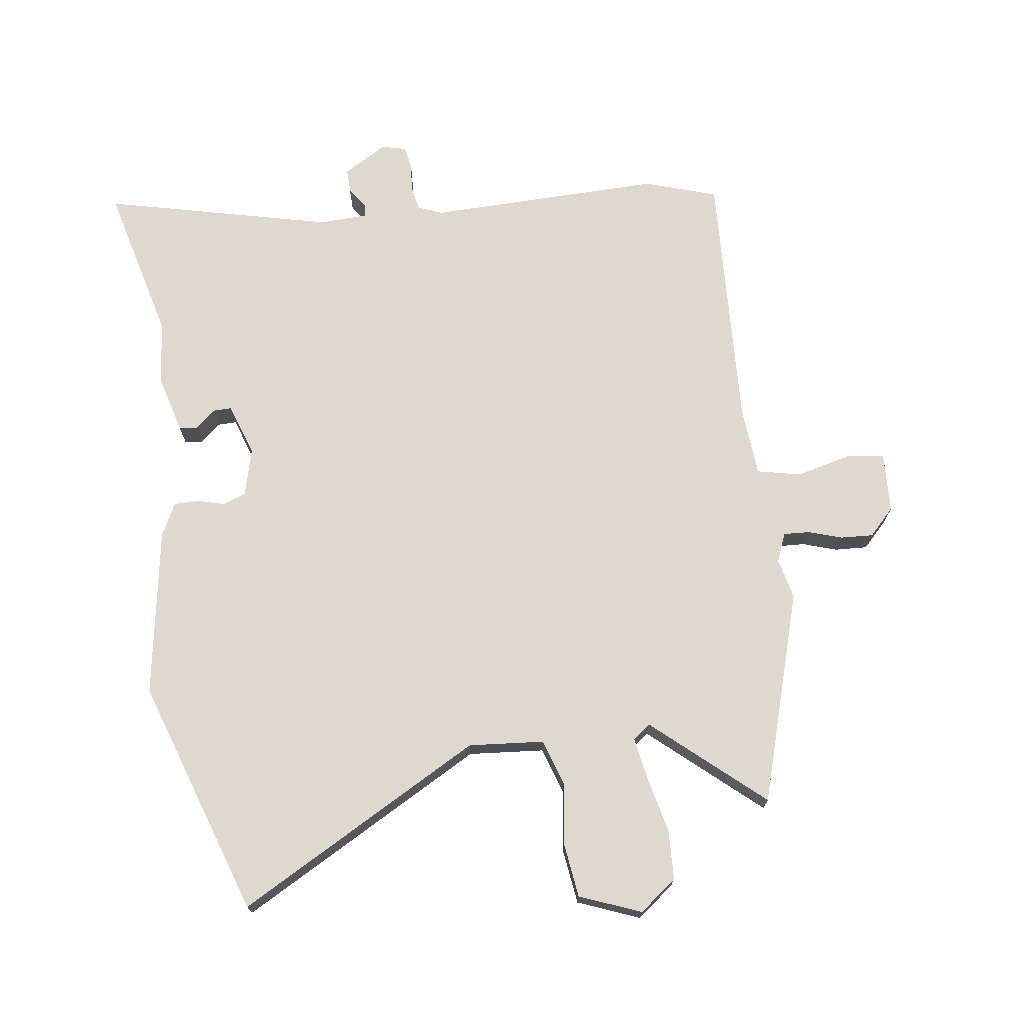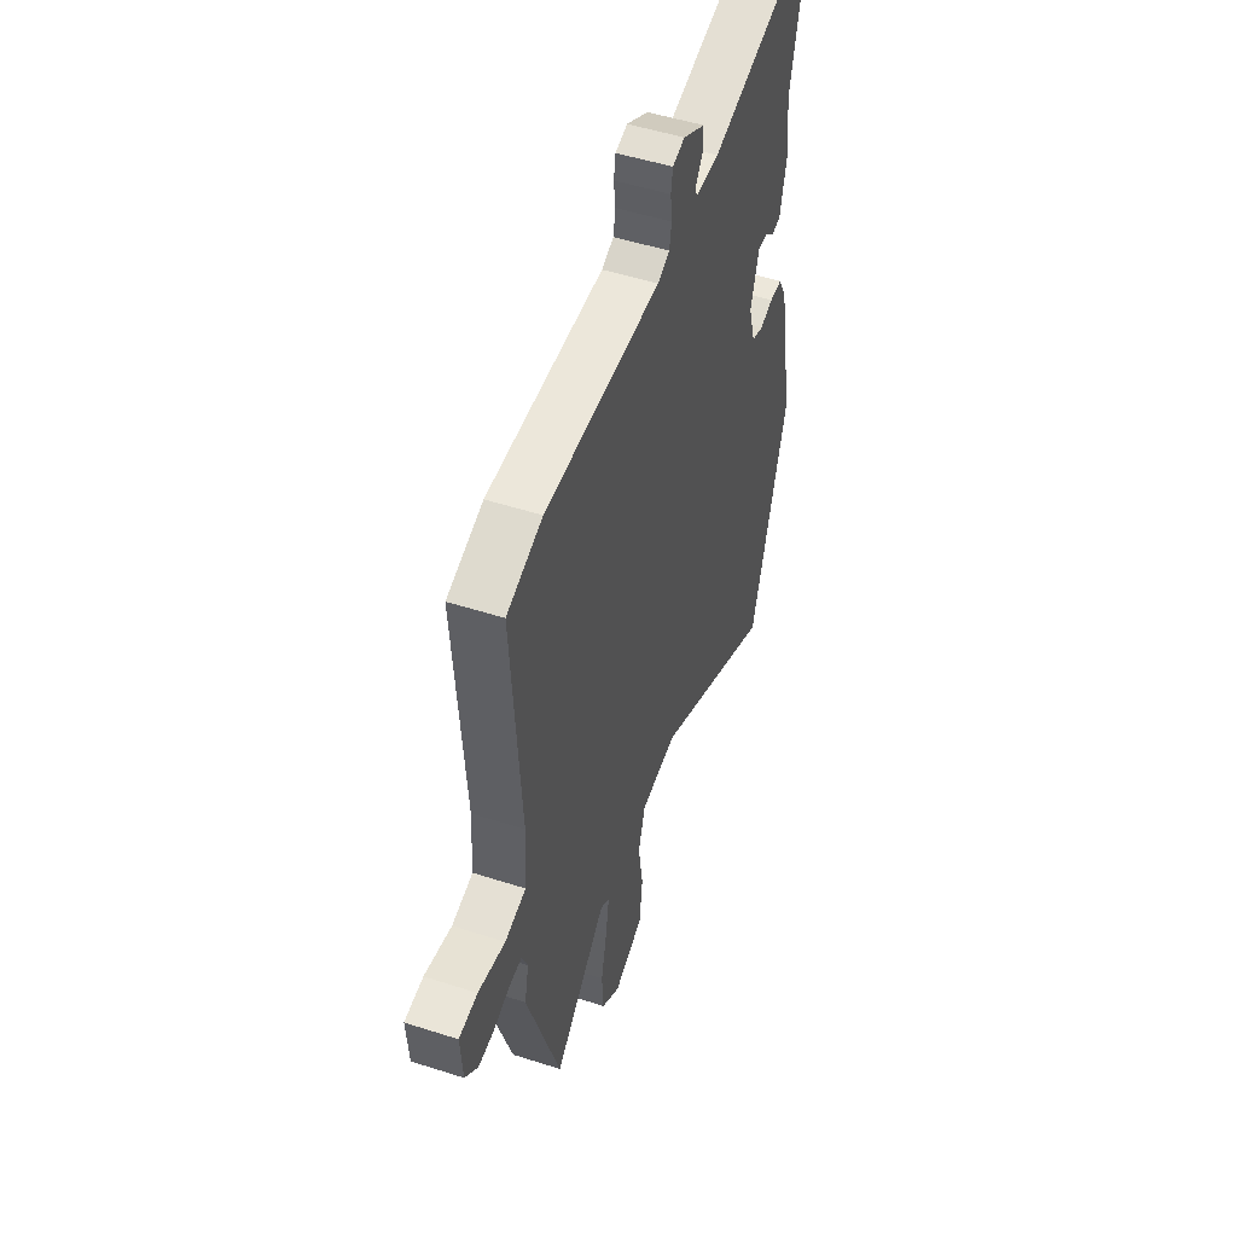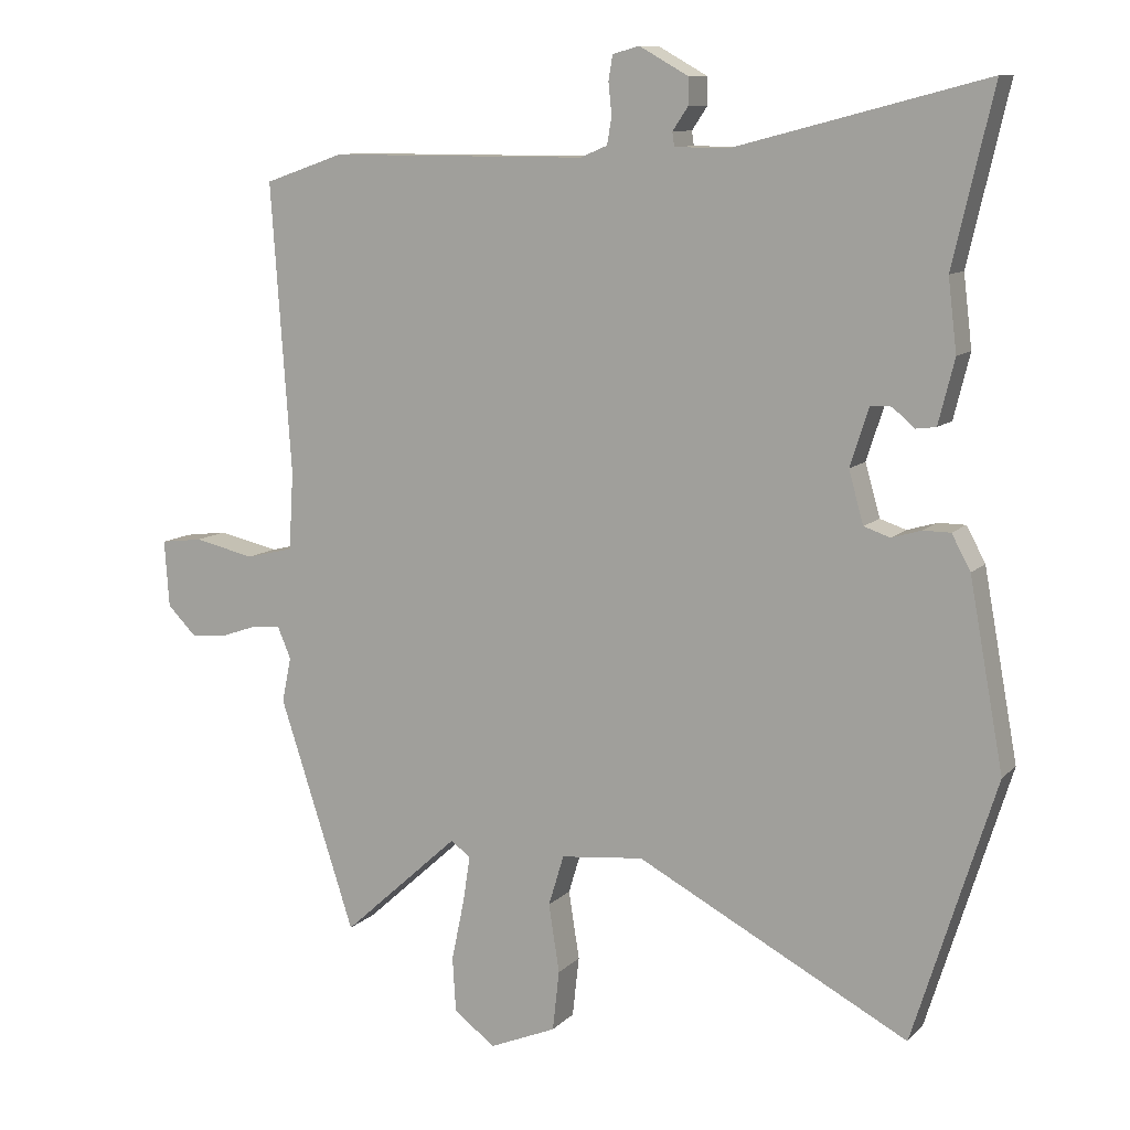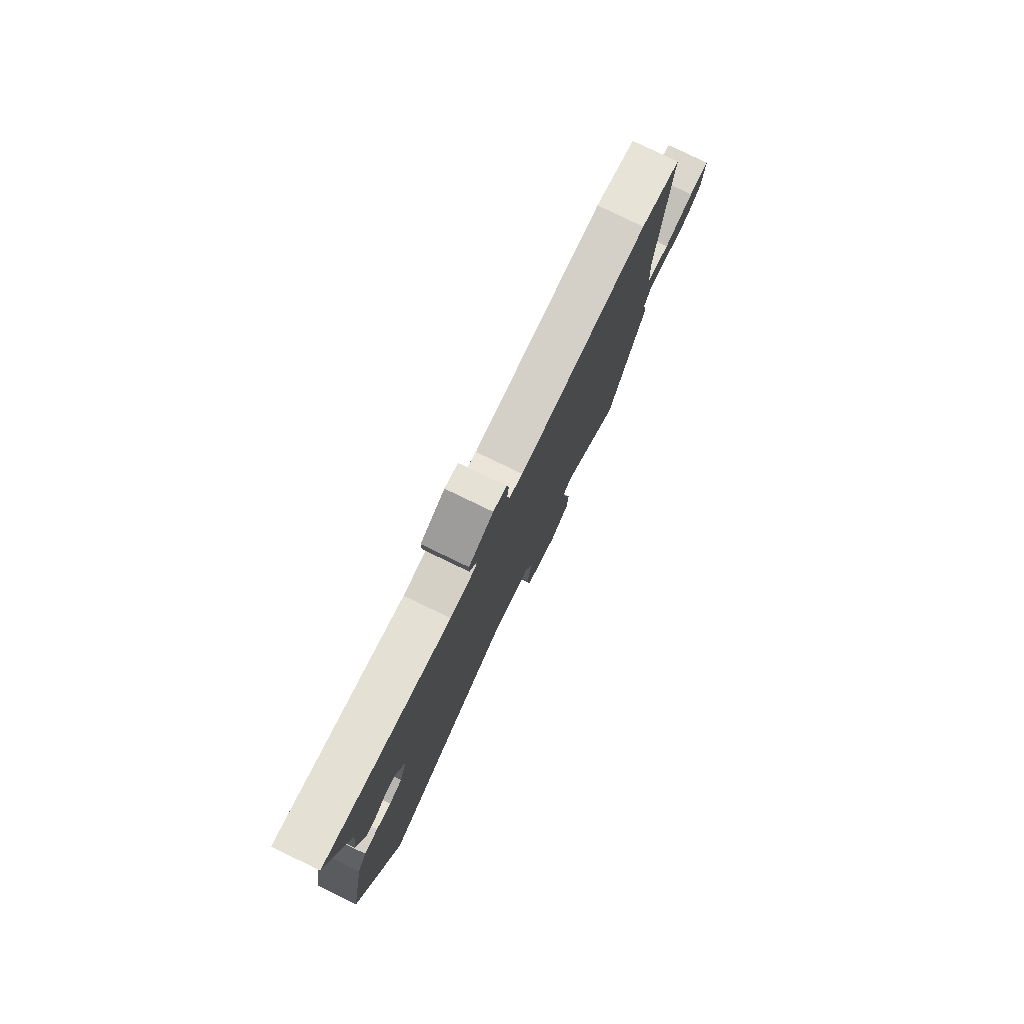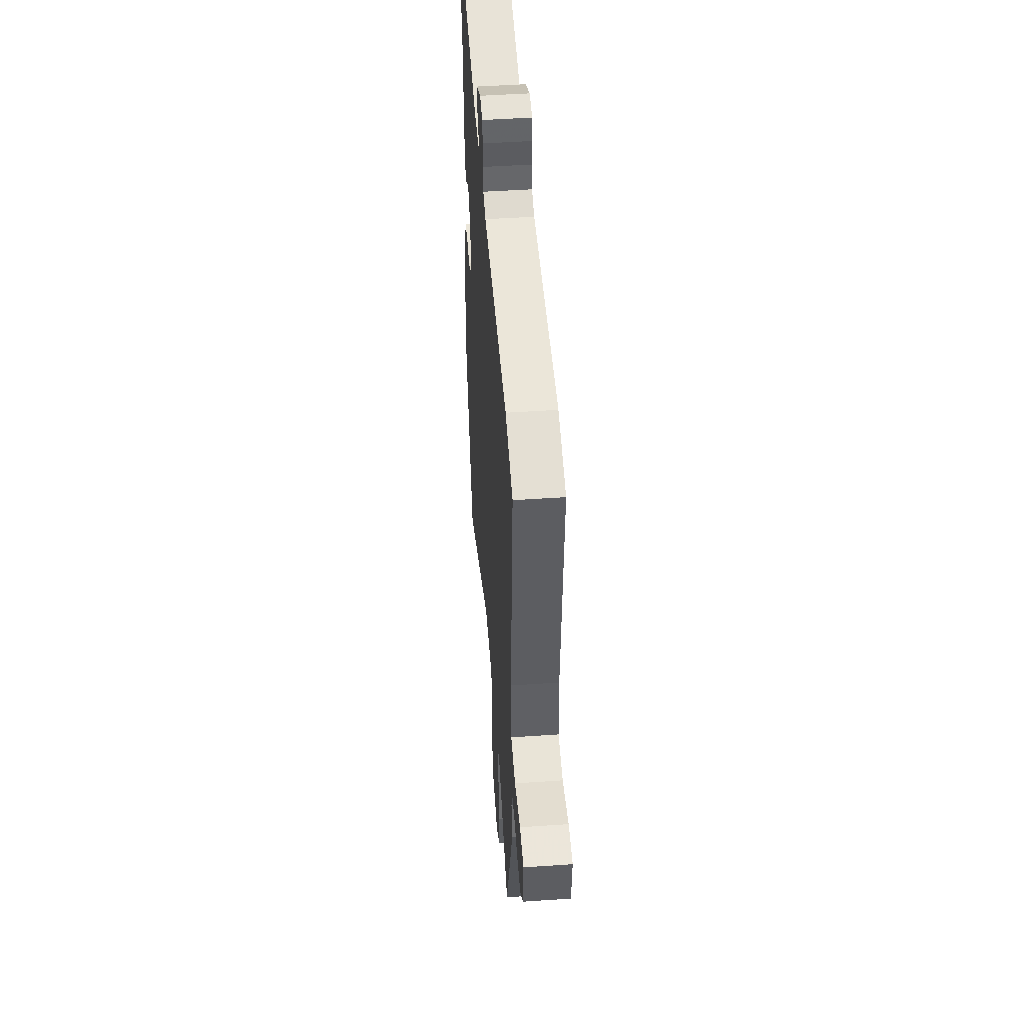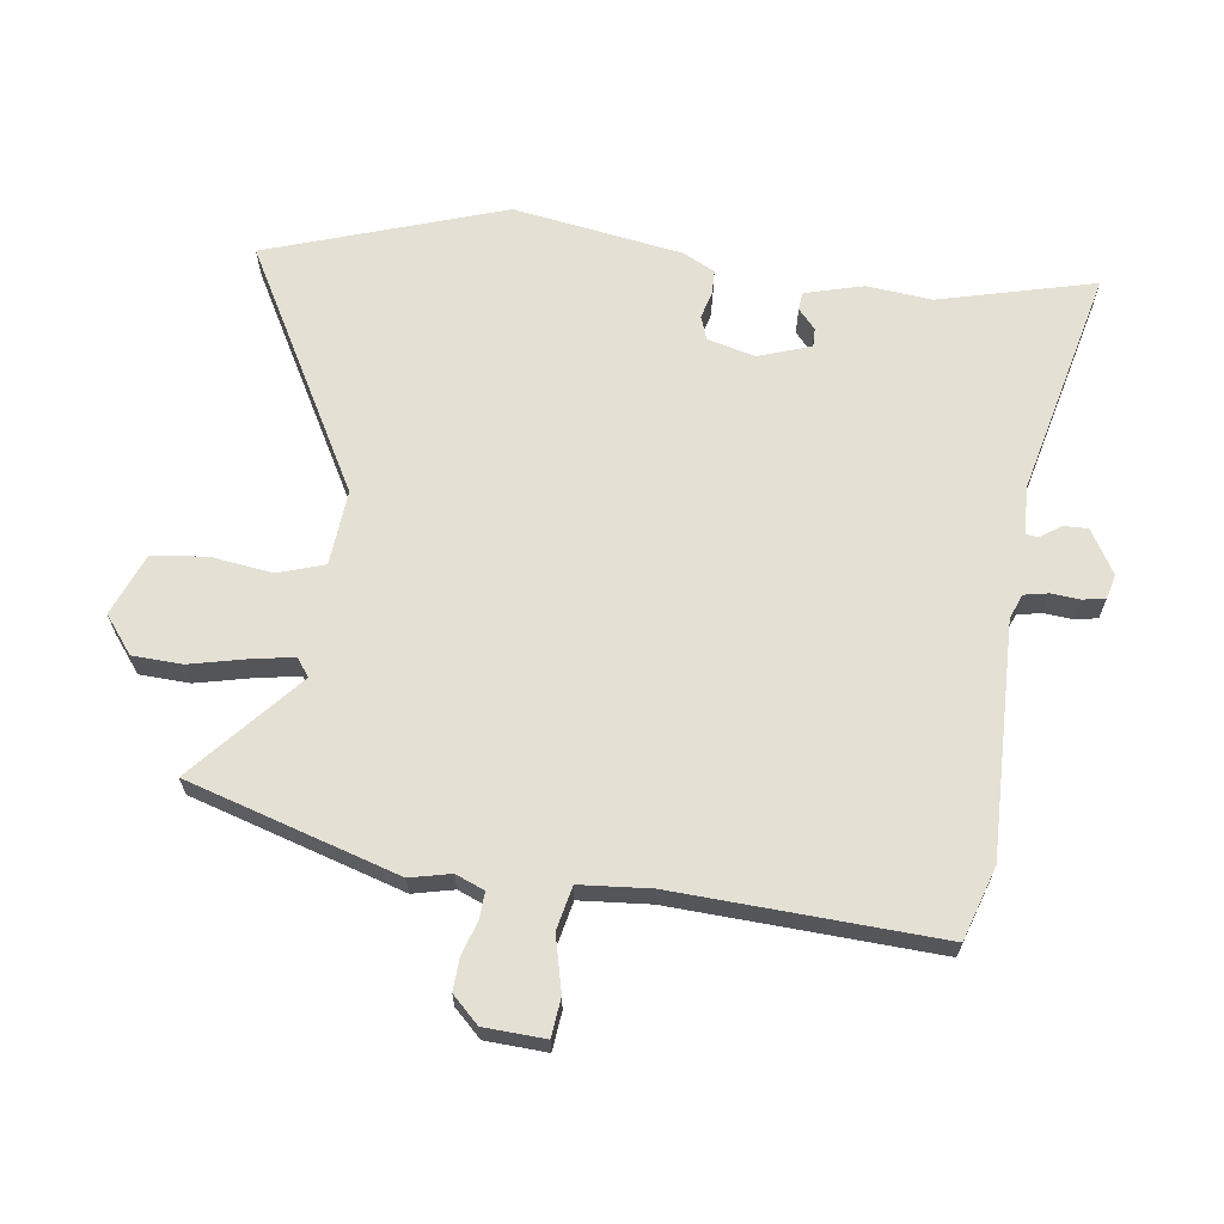
<metadata>
{"format":"obj","ext":"obj","renderer":"f3d","projection":"perspective","resolution":1024,"background":"white","views":[{"elev":71.5,"azim":171.1,"up":"+Y"},{"elev":50.4,"azim":-70.5,"up":"+Z"},{"elev":10.3,"azim":25.1,"up":"+Z"},{"elev":79.9,"azim":115.7,"up":"+Z"},{"elev":48.2,"azim":-94.4,"up":"+Z"},{"elev":65.2,"azim":-83.5,"up":"+Y"}]}
</metadata>
<code>
v 0.562 0.07 -0.303
v 0.439 0.07 -0.695
v 0.033 0.07 -0.482
v -0.091 0.07 -0.495
v -0.114 0.07 -0.571
v -0.098 0.07 -0.673
v -0.108 0.07 -0.763
v -0.208 0.07 -0.805
v -0.27 0.07 -0.759
v -0.275 0.07 -0.677
v -0.256 0.07 -0.586
v -0.245 0.07 -0.515
v -0.275 0.07 -0.494
v -0.45 0.07 -0.653
v -0.563 0.07 -0.308
v -0.549 0.07 -0.241
v -0.569 0.07 -0.194
v -0.612 0.07 -0.197
v -0.667 0.07 -0.216
v -0.721 0.07 -0.22
v -0.764 0.07 -0.177
v -0.771 0.07 -0.077
v -0.708 0.07 -0.069
v -0.617 0.07 -0.089
v -0.546 0.07 -0.072
v -0.539 0.07 0.044
v -0.569 0.07 0.476
v -0.45 0.07 0.517
v -0.064 0.07 0.517
v -0.024 0.07 0.534
v -0.017 0.07 0.574
v -0.022 0.07 0.621
v -0.016 0.07 0.658
v 0.024 0.07 0.669
v 0.097 0.07 0.628
v 0.097 0.07 0.588
v 0.074 0.07 0.554
v 0.077 0.07 0.533
v 0.157 0.07 0.532
v 0.53 0.07 0.629
v 0.47 0.07 0.371
v 0.483 0.07 0.264
v 0.459 0.07 0.168
v 0.429 0.07 0.164
v 0.396 0.07 0.192
v 0.365 0.07 0.192
v 0.337 0.07 0.105
v 0.359 0.07 0.027
v 0.398 0.07 0.014
v 0.442 0.07 0.027
v 0.483 0.07 0.027
v 0.511 0.07 -0.025
v 0.562 0 -0.303
v 0.439 0 -0.695
v 0.033 0 -0.482
v -0.091 0 -0.495
v -0.114 0 -0.571
v -0.098 0 -0.673
v -0.108 0 -0.763
v -0.208 0 -0.805
v -0.27 0 -0.759
v -0.275 0 -0.677
v -0.256 0 -0.586
v -0.245 0 -0.515
v -0.275 0 -0.494
v -0.45 0 -0.653
v -0.563 0 -0.308
v -0.549 0 -0.241
v -0.569 0 -0.194
v -0.612 0 -0.197
v -0.667 0 -0.216
v -0.721 0 -0.22
v -0.764 0 -0.177
v -0.771 0 -0.077
v -0.708 0 -0.069
v -0.617 0 -0.089
v -0.546 0 -0.072
v -0.539 0 0.044
v -0.569 0 0.476
v -0.45 0 0.517
v -0.064 0 0.517
v -0.024 0 0.534
v -0.017 0 0.574
v -0.022 0 0.621
v -0.016 0 0.658
v 0.024 0 0.669
v 0.097 0 0.628
v 0.097 0 0.588
v 0.074 0 0.554
v 0.077 0 0.533
v 0.157 0 0.532
v 0.53 0 0.629
v 0.47 0 0.371
v 0.483 0 0.264
v 0.459 0 0.168
v 0.429 0 0.164
v 0.396 0 0.192
v 0.365 0 0.192
v 0.337 0 0.105
v 0.359 0 0.027
v 0.398 0 0.014
v 0.442 0 0.027
v 0.483 0 0.027
v 0.511 0 -0.025
f 49 50 51 52
f 48 49 52 1
f 42 43 44 45
f 41 42 45 46
f 39 40 41 46
f 38 39 46 47
f 34 35 36 37
f 34 37 38
f 31 32 33 34
f 30 31 34 38
f 29 30 38 47
f 26 27 28 29
f 25 26 29 47
f 21 22 23 24
f 18 19 20 21
f 17 18 21 24
f 13 14 15 16
f 12 13 16 17
f 8 9 10 11
f 8 11 12
f 5 6 7 8
f 4 5 8 12
f 48 1 2 3
f 48 3 4
f 24 25 47 48
f 17 24 48
f 4 12 17 48
f 104 103 102 101
f 53 104 101 100
f 97 96 95 94
f 98 97 94 93
f 98 93 92 91
f 99 98 91 90
f 89 88 87 86
f 90 89 86
f 86 85 84 83
f 90 86 83 82
f 99 90 82 81
f 81 80 79 78
f 99 81 78 77
f 76 75 74 73
f 73 72 71 70
f 76 73 70 69
f 68 67 66 65
f 69 68 65 64
f 63 62 61 60
f 64 63 60
f 60 59 58 57
f 64 60 57 56
f 55 54 53 100
f 56 55 100
f 100 99 77 76
f 100 76 69
f 100 69 64 56
f 1 53 54 2
f 2 54 55 3
f 3 55 56 4
f 4 56 57 5
f 5 57 58 6
f 6 58 59 7
f 7 59 60 8
f 8 60 61 9
f 9 61 62 10
f 10 62 63 11
f 11 63 64 12
f 12 64 65 13
f 13 65 66 14
f 14 66 67 15
f 15 67 68 16
f 16 68 69 17
f 17 69 70 18
f 18 70 71 19
f 19 71 72 20
f 20 72 73 21
f 21 73 74 22
f 22 74 75 23
f 23 75 76 24
f 24 76 77 25
f 25 77 78 26
f 26 78 79 27
f 27 79 80 28
f 28 80 81 29
f 29 81 82 30
f 30 82 83 31
f 31 83 84 32
f 32 84 85 33
f 33 85 86 34
f 34 86 87 35
f 35 87 88 36
f 36 88 89 37
f 37 89 90 38
f 38 90 91 39
f 39 91 92 40
f 40 92 93 41
f 41 93 94 42
f 42 94 95 43
f 43 95 96 44
f 44 96 97 45
f 45 97 98 46
f 46 98 99 47
f 47 99 100 48
f 48 100 101 49
f 49 101 102 50
f 50 102 103 51
f 51 103 104 52
f 52 104 53 1

</code>
